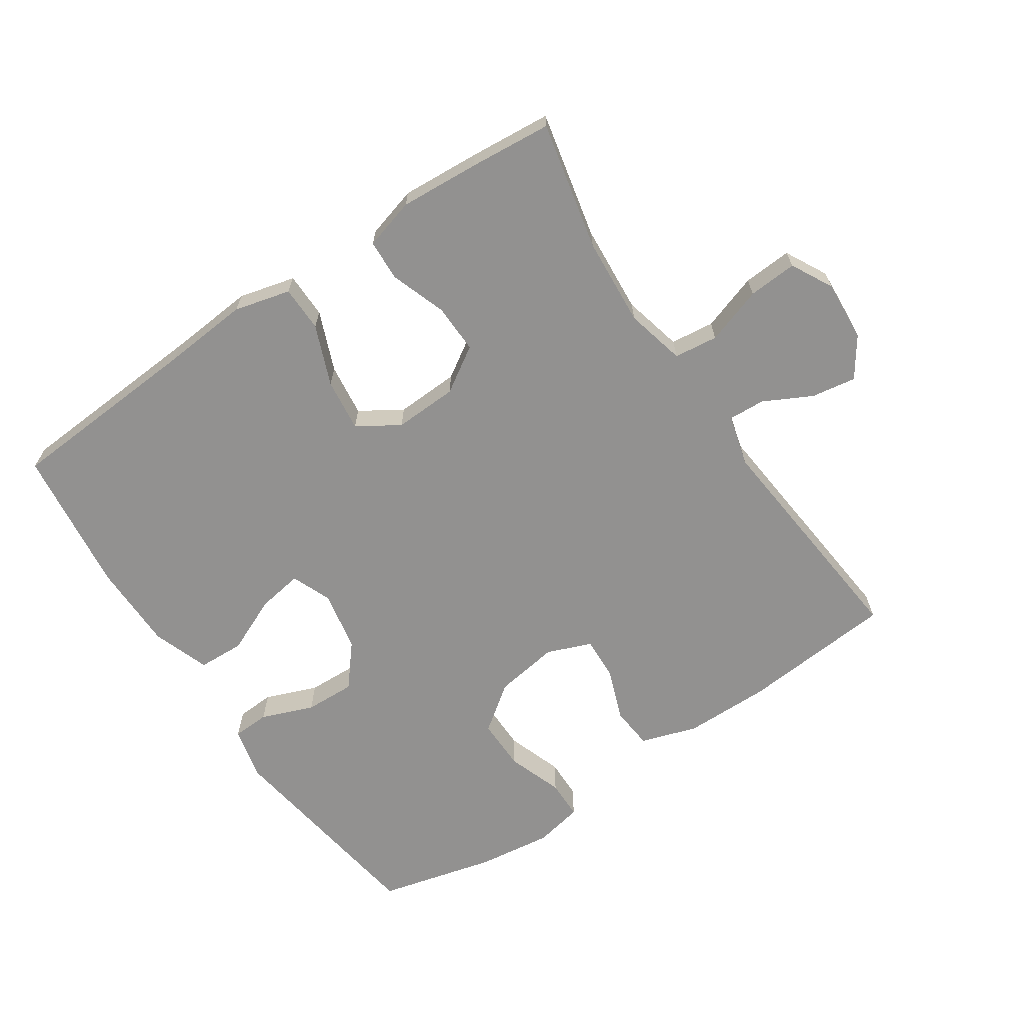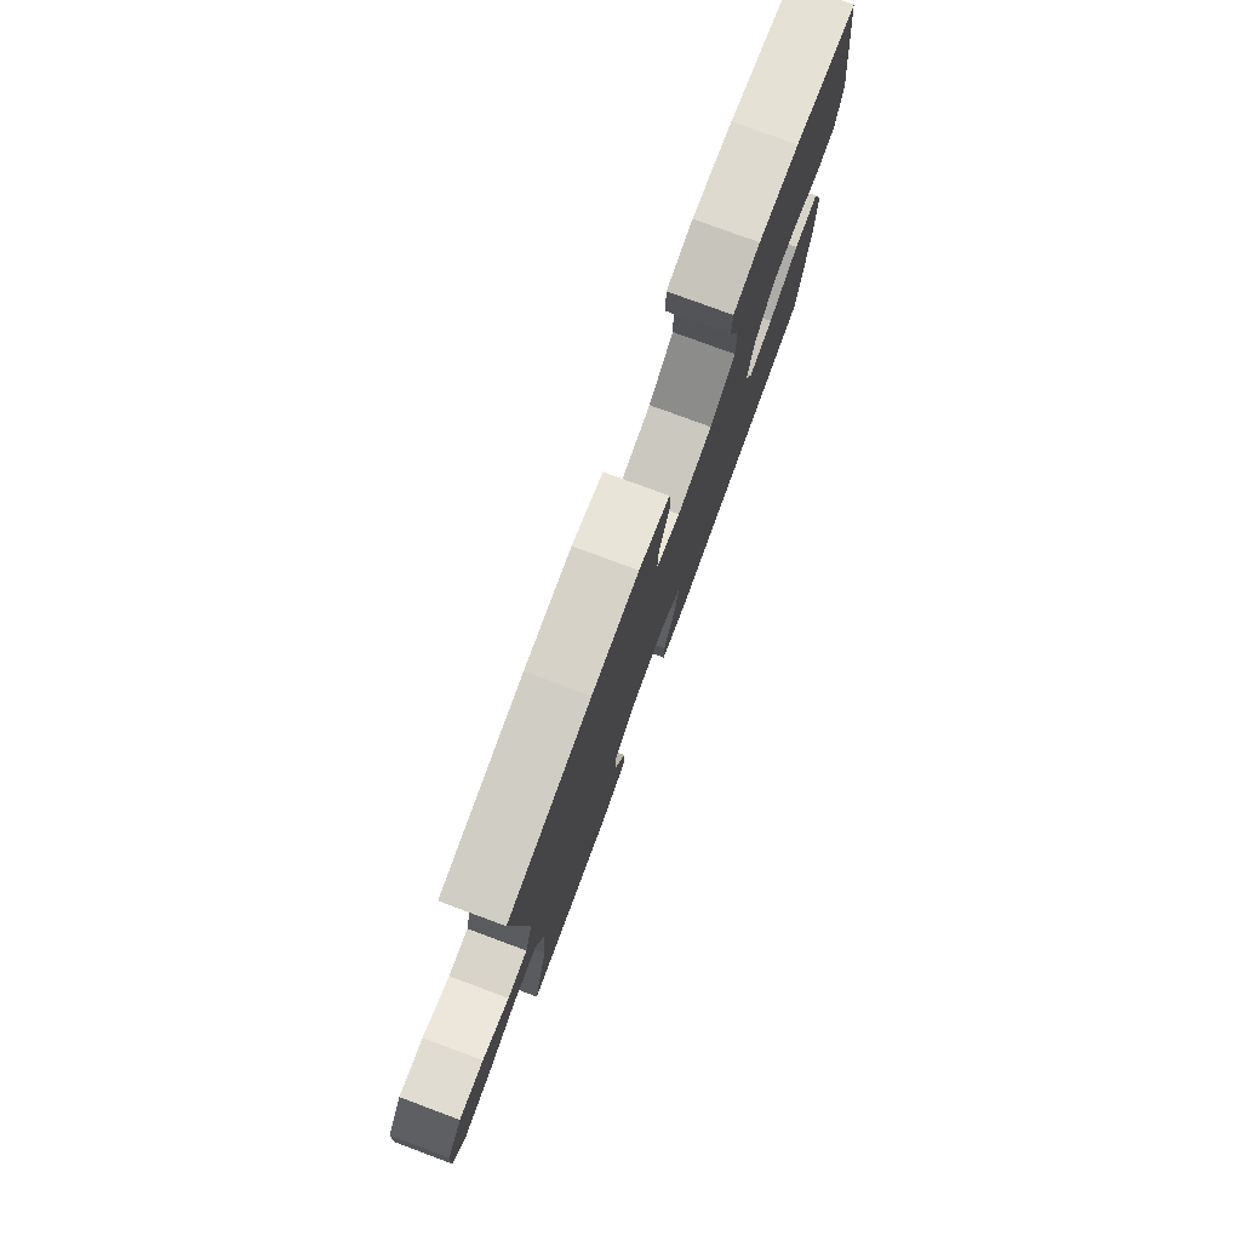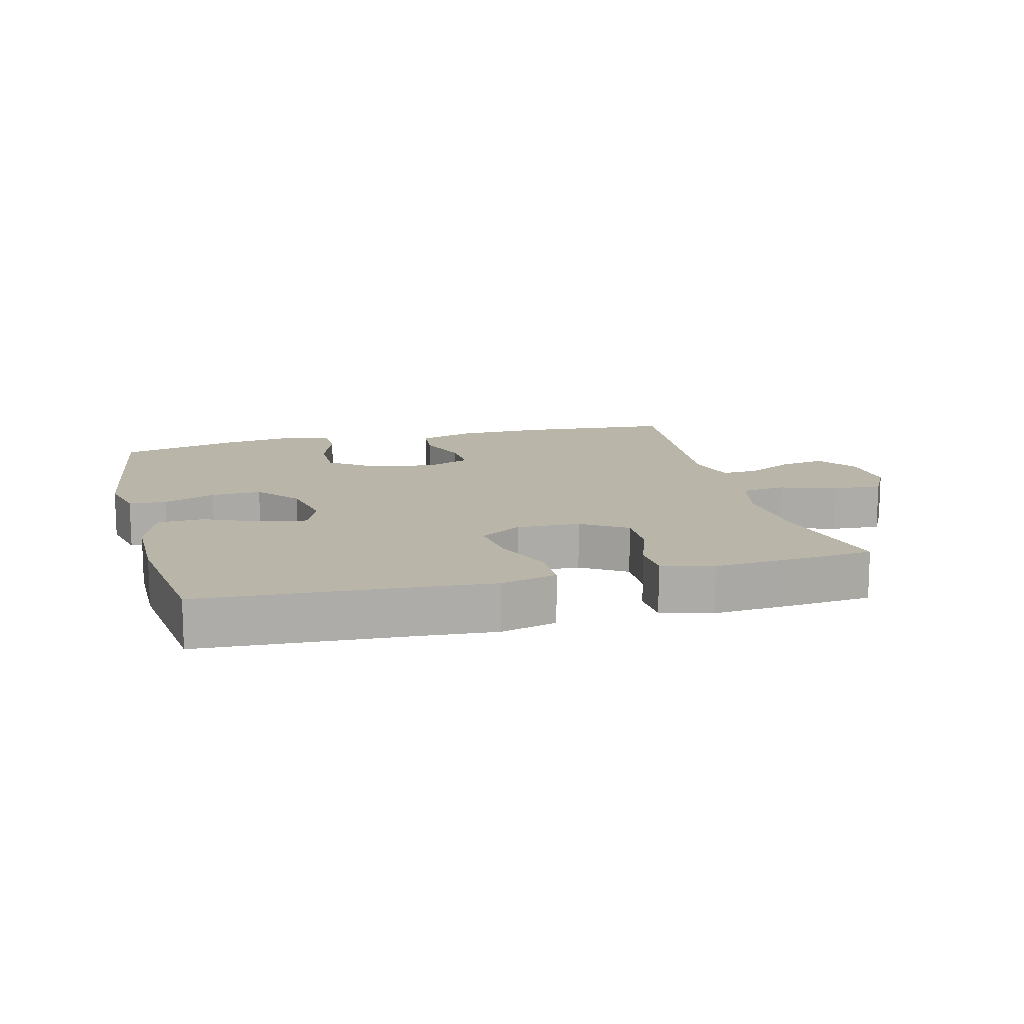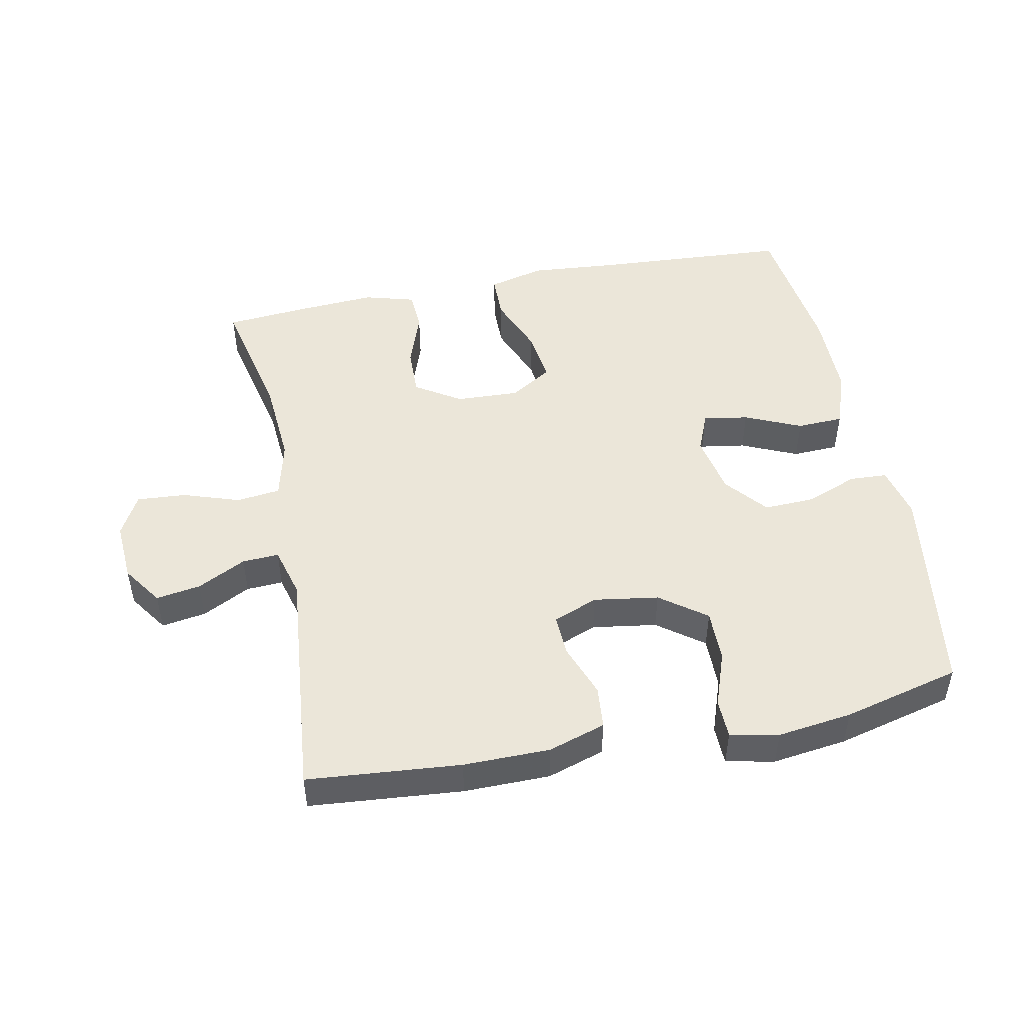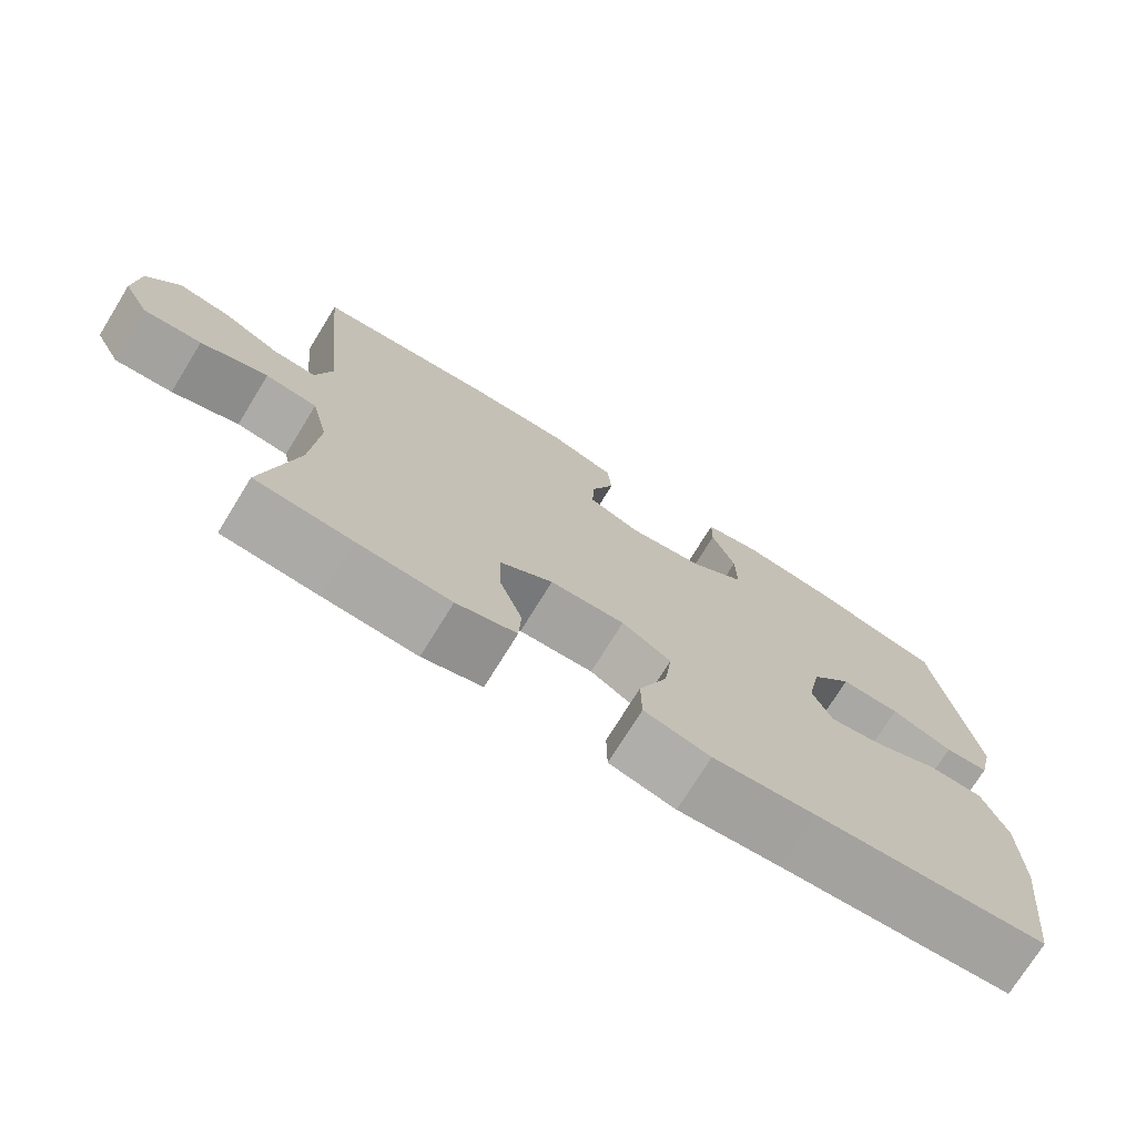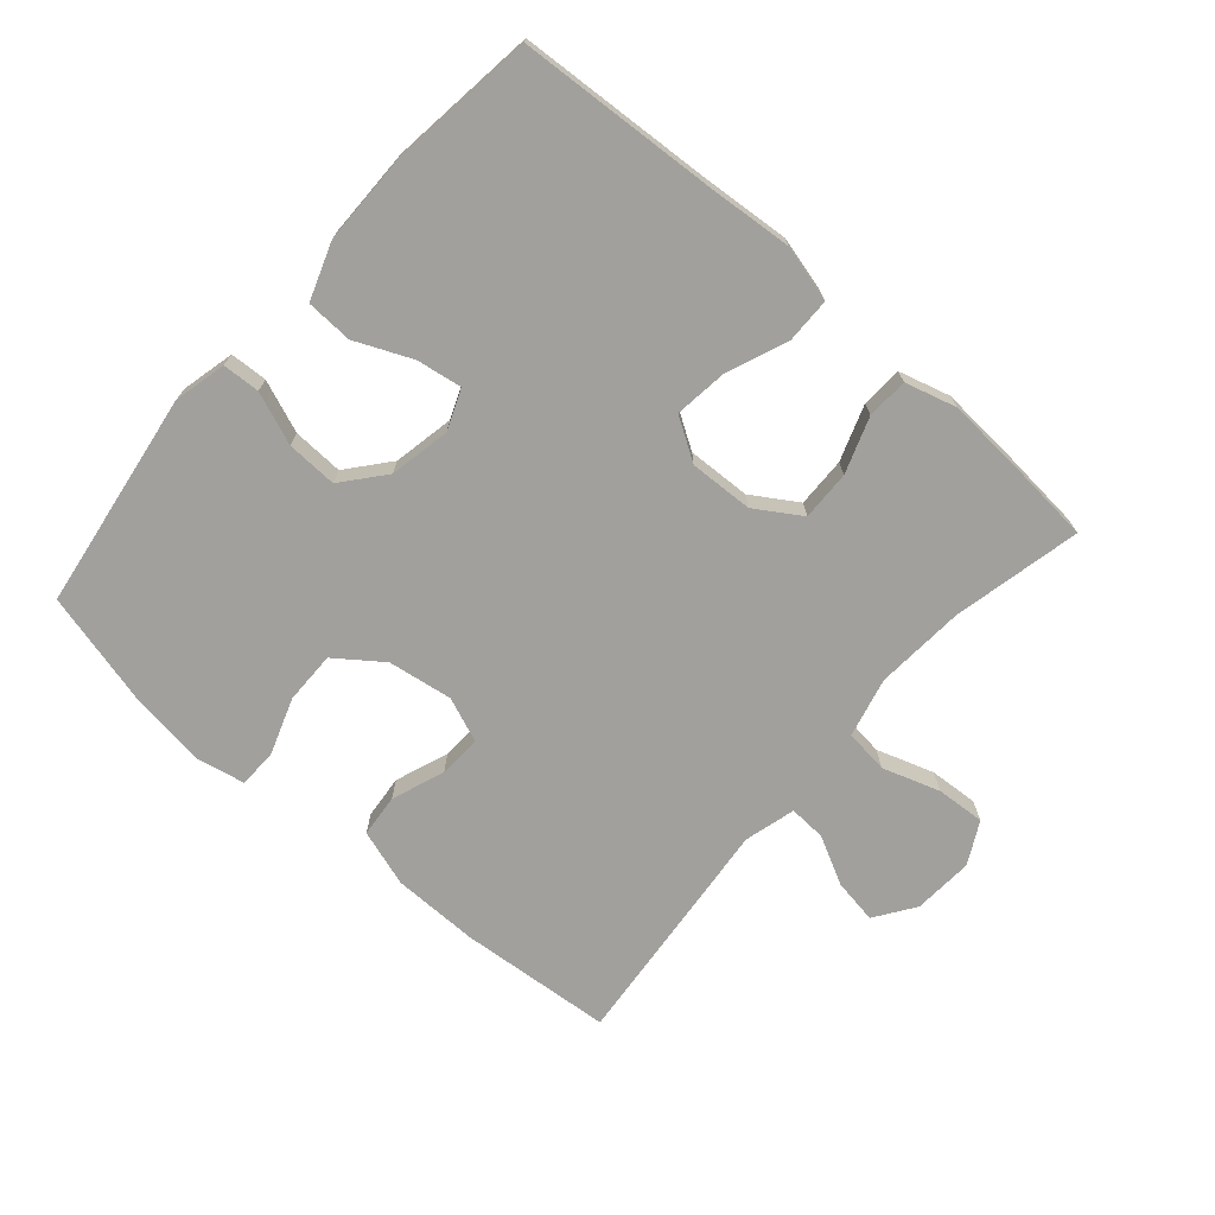
<metadata>
{"format":"obj","ext":"obj","renderer":"f3d","projection":"perspective","resolution":1024,"background":"white","views":[{"elev":-66.1,"azim":-146.1,"up":"+Y"},{"elev":78.6,"azim":-69.7,"up":"+Z"},{"elev":13.5,"azim":165.4,"up":"+Y"},{"elev":48.4,"azim":-11.3,"up":"+Y"},{"elev":-74.1,"azim":-31.7,"up":"+Z"},{"elev":-71.7,"azim":138.9,"up":"+Y"}]}
</metadata>
<code>
v 0.5 0.07 0.5
v 0.549 0.07 0.167
v 0.53 0.07 0.087
v 0.473 0.07 0.084
v 0.393 0.07 0.115
v 0.316 0.07 0.118
v 0.263 0.07 0.054
v 0.245 0.07 -0.039
v 0.27 0.07 -0.1
v 0.339 0.07 -0.089
v 0.425 0.07 -0.051
v 0.496 0.07 -0.054
v 0.527 0.07 -0.141
v 0.528 0.07 -0.276
v 0.5 0.07 -0.5
v 0.199 0.07 -0.519
v 0.066 0.07 -0.53
v -0.02 0.07 -0.508
v -0.021 0.07 -0.438
v 0.016 0.07 -0.346
v 0.026 0.07 -0.265
v -0.038 0.07 -0.225
v -0.135 0.07 -0.229
v -0.204 0.07 -0.273
v -0.202 0.07 -0.349
v -0.172 0.07 -0.434
v -0.175 0.07 -0.497
v -0.253 0.07 -0.519
v -0.374 0.07 -0.511
v -0.5 0.07 -0.5
v -0.457 0.07 -0.304
v -0.447 0.07 -0.168
v -0.469 0.07 -0.077
v -0.536 0.07 -0.069
v -0.623 0.07 -0.098
v -0.698 0.07 -0.103
v -0.732 0.07 -0.039
v -0.726 0.07 0.053
v -0.684 0.07 0.114
v -0.616 0.07 0.103
v -0.542 0.07 0.065
v -0.486 0.07 0.062
v -0.465 0.07 0.14
v -0.5 0.07 0.5
v -0.266 0.07 0.52
v -0.134 0.07 0.519
v -0.047 0.07 0.491
v -0.041 0.07 0.426
v -0.071 0.07 0.345
v -0.074 0.07 0.28
v -0.006 0.07 0.253
v 0.093 0.07 0.268
v 0.163 0.07 0.32
v 0.162 0.07 0.4
v 0.132 0.07 0.485
v 0.133 0.07 0.545
v 0.207 0.07 0.56
v 0.321 0.07 0.545
v 0.5 0 0.5
v 0.549 0 0.167
v 0.53 0 0.087
v 0.473 0 0.084
v 0.393 0 0.115
v 0.316 0 0.118
v 0.263 0 0.054
v 0.245 0 -0.039
v 0.27 0 -0.1
v 0.339 0 -0.089
v 0.425 0 -0.051
v 0.496 0 -0.054
v 0.527 0 -0.141
v 0.528 0 -0.276
v 0.5 0 -0.5
v 0.199 0 -0.519
v 0.066 0 -0.53
v -0.02 0 -0.508
v -0.021 0 -0.438
v 0.016 0 -0.346
v 0.026 0 -0.265
v -0.038 0 -0.225
v -0.135 0 -0.229
v -0.204 0 -0.273
v -0.202 0 -0.349
v -0.172 0 -0.434
v -0.175 0 -0.497
v -0.253 0 -0.519
v -0.374 0 -0.511
v -0.5 0 -0.5
v -0.457 0 -0.304
v -0.447 0 -0.168
v -0.469 0 -0.077
v -0.536 0 -0.069
v -0.623 0 -0.098
v -0.698 0 -0.103
v -0.732 0 -0.039
v -0.726 0 0.053
v -0.684 0 0.114
v -0.616 0 0.103
v -0.542 0 0.065
v -0.486 0 0.062
v -0.465 0 0.14
v -0.5 0 0.5
v -0.266 0 0.52
v -0.134 0 0.519
v -0.047 0 0.491
v -0.041 0 0.426
v -0.071 0 0.345
v -0.074 0 0.28
v -0.006 0 0.253
v 0.093 0 0.268
v 0.163 0 0.32
v 0.162 0 0.4
v 0.132 0 0.485
v 0.133 0 0.545
v 0.207 0 0.56
v 0.321 0 0.545
f 54 55 56 57
f 53 54 57 58
f 46 47 48 49
f 46 49 50
f 43 44 45 46
f 42 43 46 50
f 38 39 40 41
f 38 41 42
f 37 38 42
f 34 35 36 37
f 33 34 37 42
f 32 33 42 50
f 28 29 30 31
f 25 26 27 28
f 24 25 28 31
f 23 24 31 32
f 17 18 19 20
f 16 17 20 21
f 15 16 21
f 14 15 21 22
f 10 11 12 13
f 9 10 13 14
f 2 3 4 5
f 2 5 6
f 53 58 1 2
f 52 53 2 6
f 51 52 6 7
f 50 51 7 8
f 22 23 32 50
f 22 50 8 9
f 9 14 22
f 115 114 113 112
f 116 115 112 111
f 107 106 105 104
f 108 107 104
f 104 103 102 101
f 108 104 101 100
f 99 98 97 96
f 100 99 96
f 100 96 95
f 95 94 93 92
f 100 95 92 91
f 108 100 91 90
f 89 88 87 86
f 86 85 84 83
f 89 86 83 82
f 90 89 82 81
f 78 77 76 75
f 79 78 75 74
f 79 74 73
f 80 79 73 72
f 71 70 69 68
f 72 71 68 67
f 63 62 61 60
f 64 63 60
f 60 59 116 111
f 64 60 111 110
f 65 64 110 109
f 66 65 109 108
f 108 90 81 80
f 67 66 108 80
f 80 72 67
f 1 59 60 2
f 2 60 61 3
f 3 61 62 4
f 4 62 63 5
f 5 63 64 6
f 6 64 65 7
f 7 65 66 8
f 8 66 67 9
f 9 67 68 10
f 10 68 69 11
f 11 69 70 12
f 12 70 71 13
f 13 71 72 14
f 14 72 73 15
f 15 73 74 16
f 16 74 75 17
f 17 75 76 18
f 18 76 77 19
f 19 77 78 20
f 20 78 79 21
f 21 79 80 22
f 22 80 81 23
f 23 81 82 24
f 24 82 83 25
f 25 83 84 26
f 26 84 85 27
f 27 85 86 28
f 28 86 87 29
f 29 87 88 30
f 30 88 89 31
f 31 89 90 32
f 32 90 91 33
f 33 91 92 34
f 34 92 93 35
f 35 93 94 36
f 36 94 95 37
f 37 95 96 38
f 38 96 97 39
f 39 97 98 40
f 40 98 99 41
f 41 99 100 42
f 42 100 101 43
f 43 101 102 44
f 44 102 103 45
f 45 103 104 46
f 46 104 105 47
f 47 105 106 48
f 48 106 107 49
f 49 107 108 50
f 50 108 109 51
f 51 109 110 52
f 52 110 111 53
f 53 111 112 54
f 54 112 113 55
f 55 113 114 56
f 56 114 115 57
f 57 115 116 58
f 58 116 59 1

</code>
